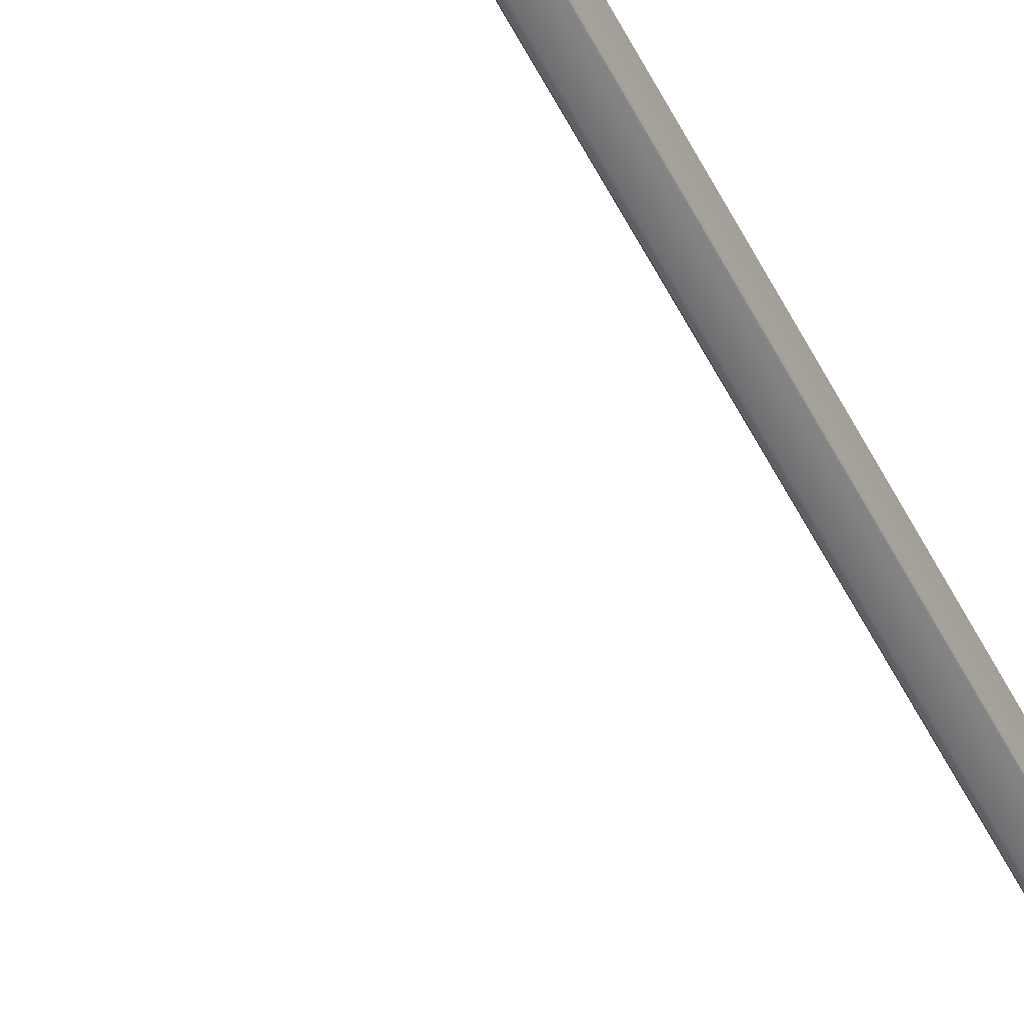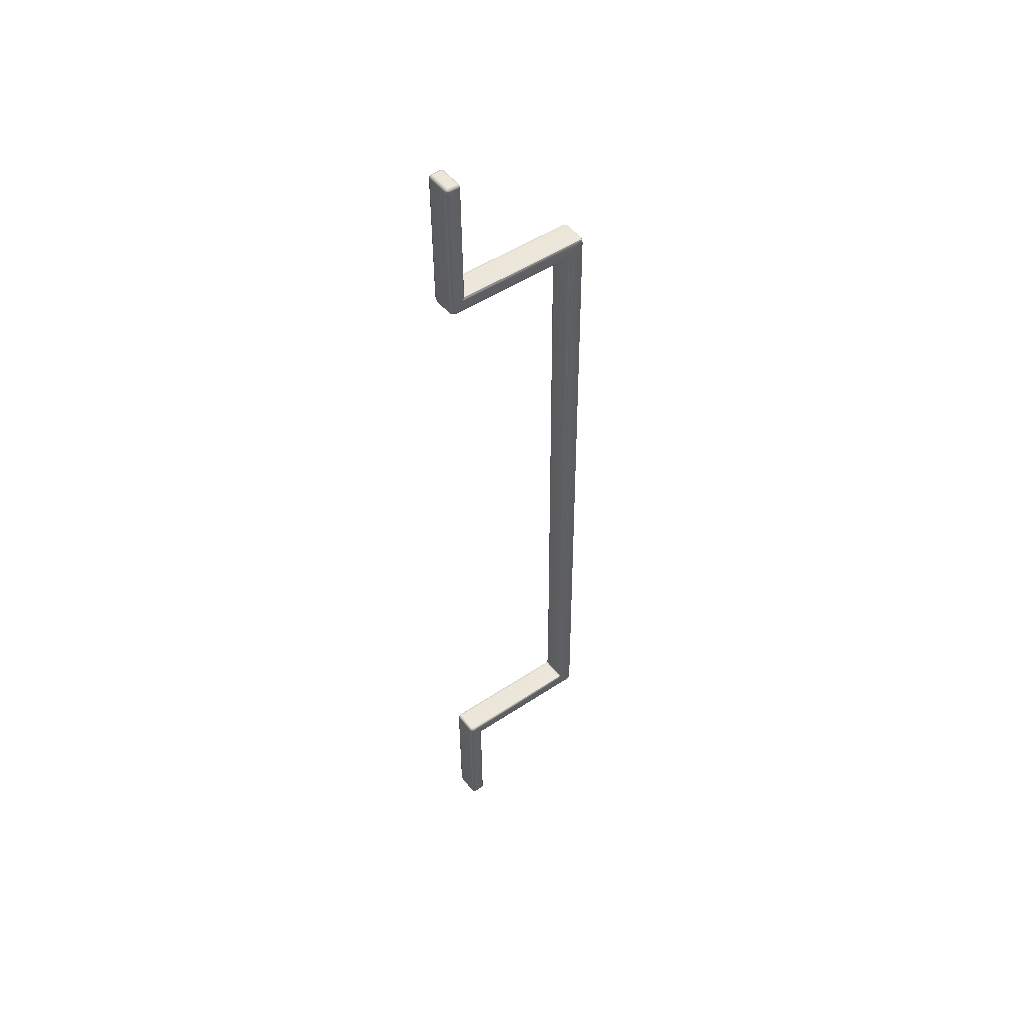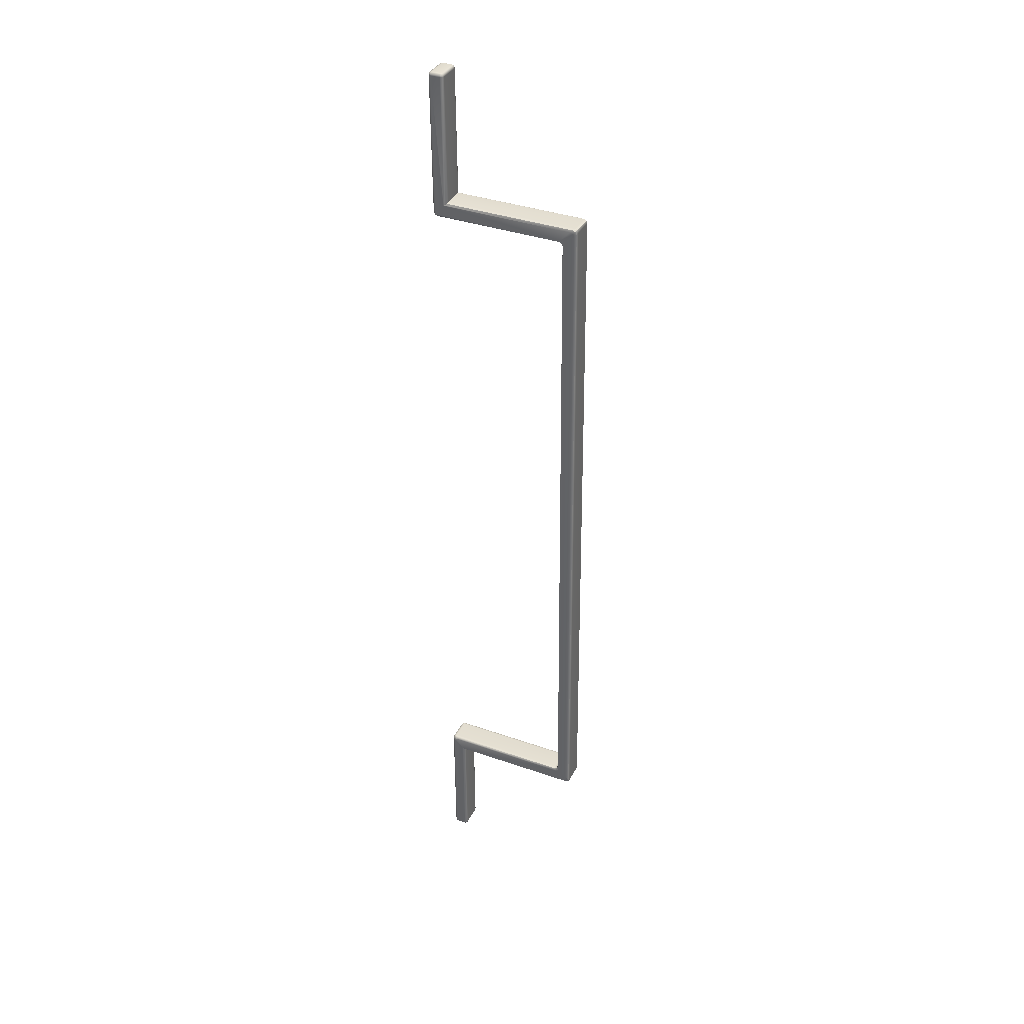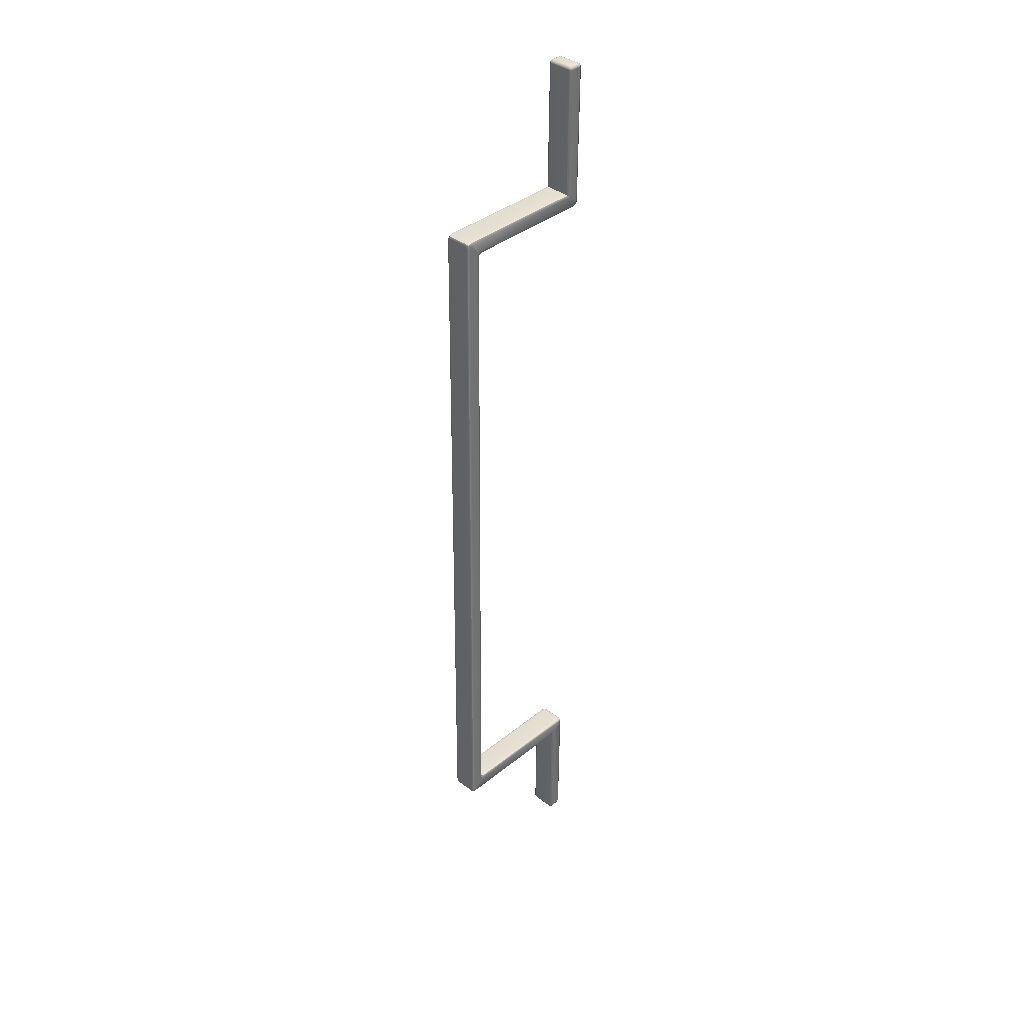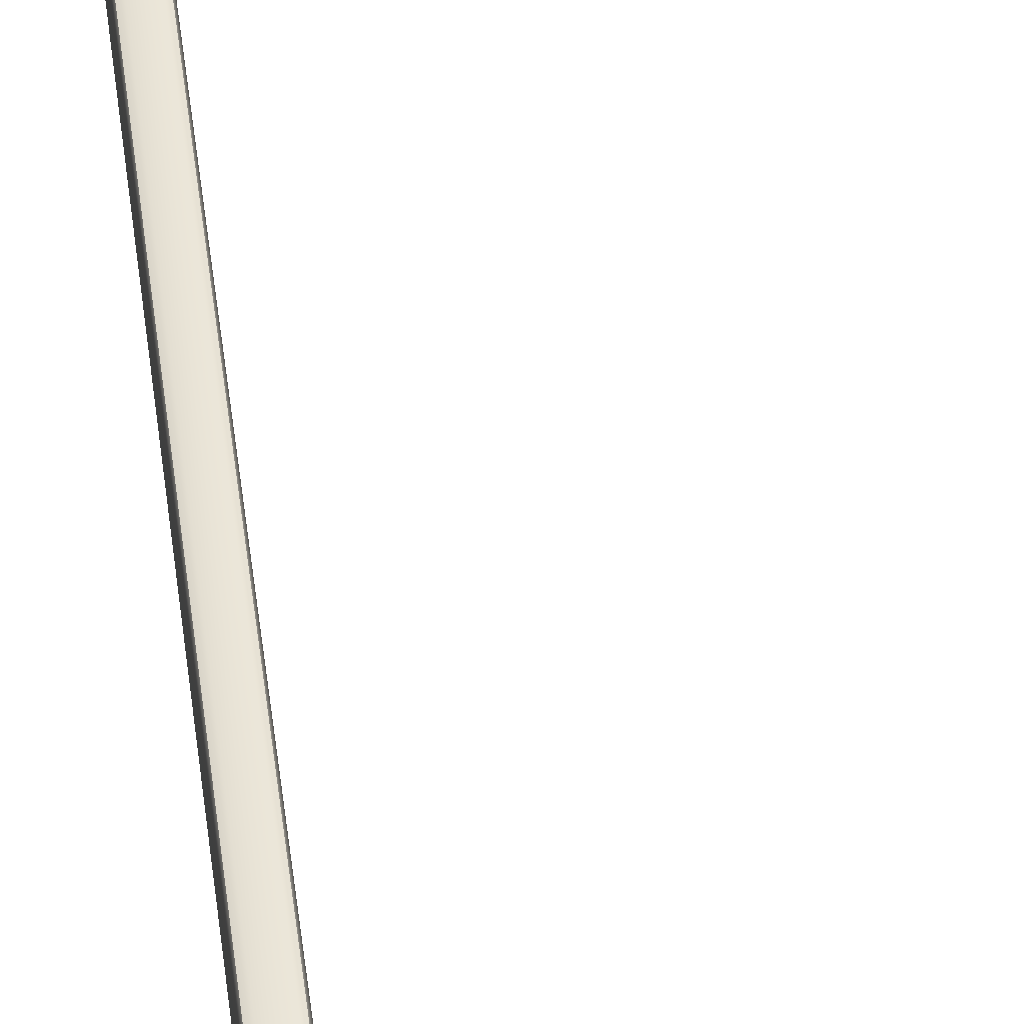
<metadata>
{"format":"obj","ext":"obj","renderer":"f3d","projection":"perspective","resolution":1024,"background":"white","views":[{"elev":-55.4,"azim":-152.6,"up":"+Y"},{"elev":49.9,"azim":143.6,"up":"+Z"},{"elev":36.4,"azim":-155.8,"up":"+Z"},{"elev":37.3,"azim":-45.8,"up":"+Z"},{"elev":46.3,"azim":-6.2,"up":"+Y"}]}
</metadata>
<code>
g ENV_SY02_HBS_S2_Arch_Platform_Chevron
v -54.14 3.791 131.6
v -54.19 3.787 126.1
v -54.23 3.887 126.1
v -54.18 3.89 131.6
v -54.23 4.818 126.1
v -54.14 3.89 131.7
v -54.12 3.81 131.6
v -54.14 4.824 131.7
v -54.18 4.824 131.6
v -54.19 4.917 126.1
v -54.14 4.921 131.6
v -54.12 4.904 131.6
v -54.14 3.89 131.7
v -54.14 4.824 131.7
v -54.04 4.824 131.7
v -54.04 3.89 131.7
v -54.5 4.927 89.78
v -54.47 4.927 95.16
v -54.51 4.83 95.12
v -54.54 4.83 89.78
v -54.51 3.896 95.11
v -54.5 4.83 89.69
v -54.49 4.91 89.7
v -54.5 3.896 89.69
v -54.54 3.896 89.78
v -54.47 3.799 95.15
v -54.5 3.799 89.78
v -54.49 3.816 89.7
v -54.37 3.758 95.25
v -54.5 3.799 89.78
v -54.47 3.799 95.15
v -54.4 3.758 89.78
v -54.41 3.799 89.69
v -54.49 3.816 89.7
v -54.02 3.799 89.69
v -54.02 3.758 89.79
v -53.98 3.758 95.52
v -54.04 3.758 95.65
v -53.92 3.799 89.79
v -53.94 3.816 89.7
v -53.88 3.799 95.64
v -53.93 3.799 95.76
v -54.11 4.949 126
v -54.14 4.921 131.6
v -54.19 4.917 126.1
v -54.04 4.962 131.6
v -54.09 4.958 126
v -54.04 4.921 131.7
v -54.12 4.904 131.6
v -53.64 4.921 131.7
v -53.64 4.962 131.6
v -54.06 4.958 125.9
v -53.54 4.921 131.6
v -53.56 4.904 131.6
v -53.69 4.958 125.7
v -53.75 4.958 125.6
v -53.59 4.917 125.6
v -53.64 4.917 125.5
v -53.92 4.83 89.69
v -53.93 4.91 89.7
v -54.01 4.927 89.69
v -54.01 4.83 89.65
v -53.92 3.896 89.69
v -54.4 4.83 89.64
v -54.4 4.927 89.69
v -54.5 4.83 89.69
v -54.49 4.91 89.7
v -54.41 3.896 89.64
v -54.5 3.896 89.69
v -54.02 3.896 89.65
v -54.41 3.799 89.69
v -54.49 3.816 89.7
v -54.02 3.799 89.69
v -53.94 3.816 89.7
v -54.01 4.927 89.69
v -53.93 4.91 89.7
v -53.91 4.927 89.79
v -54.01 4.968 89.79
v -54.4 4.927 89.69
v -53.98 4.968 95.52
v -53.88 4.927 95.64
v -53.93 4.927 95.76
v -54.04 4.968 95.65
v -54.37 4.968 95.25
v -54.4 4.968 89.78
v -54.47 4.927 95.16
v -54.5 4.927 89.78
v -54.49 4.91 89.7
v -53.91 4.927 89.79
v -53.93 4.91 89.7
v -53.92 4.83 89.69
v -53.87 4.83 89.79
v -53.84 4.83 95.7
v -53.88 4.927 95.64
v -53.88 3.896 89.79
v -53.92 3.896 89.69
v -53.88 4.83 95.8
v -53.93 4.927 95.76
v -53.88 3.896 95.8
v -53.84 3.896 95.7
v -53.93 3.799 95.76
v -53.88 3.799 95.64
v -53.92 3.799 89.79
v -53.94 3.816 89.7
v -53.64 4.921 131.7
v -53.56 4.904 131.6
v -53.54 4.824 131.7
v -53.64 4.824 131.7
v -54.04 4.921 131.7
v -53.64 3.89 131.7
v -53.54 3.89 131.7
v -54.04 4.824 131.7
v -54.14 4.824 131.7
v -54.12 4.904 131.6
v -54.04 3.89 131.7
v -53.64 3.791 131.7
v -53.56 3.81 131.6
v -54.04 3.791 131.7
v -54.14 3.89 131.7
v -54.12 3.81 131.6
v -53.54 4.824 131.7
v -53.56 4.904 131.6
v -53.54 4.921 131.6
v -53.5 4.824 131.6
v -53.59 4.917 125.6
v -53.54 3.89 131.7
v -53.55 4.818 125.5
v -53.64 4.917 125.5
v -53.59 4.818 125.4
v -53.55 3.887 125.5
v -53.59 3.887 125.4
v -53.5 3.89 131.6
v -53.59 3.787 125.6
v -53.64 3.787 125.5
v -53.54 3.791 131.6
v -53.56 3.81 131.6
v -53.64 3.791 131.7
v -53.56 3.81 131.6
v -53.54 3.791 131.6
v -53.64 3.75 131.6
v -54.04 3.791 131.7
v -53.69 3.746 125.7
v -53.59 3.787 125.6
v -53.64 3.787 125.5
v -53.75 3.746 125.6
v -54.09 3.746 126
v -54.04 3.75 131.6
v -54.19 3.787 126.1
v -54.14 3.791 131.6
v -54.12 3.81 131.6
v -54.05 4.927 95.81
v -54.04 4.968 95.65
v -53.93 4.927 95.76
v -54.17 4.968 95.71
v -54.37 4.968 95.25
v -59.61 4.97 95.68
v -59.53 4.929 95.78
v -59.65 4.929 95.83
v -59.74 4.97 95.74
v -59.99 4.97 95.23
v -60.13 4.97 95.28
v -60.11 4.929 95.13
v -54.47 4.927 95.16
v -60.23 4.929 95.18
v -53.76 4.917 125.4
v -53.7 4.818 125.4
v -53.59 4.818 125.4
v -53.64 4.917 125.5
v -54.05 3.799 95.81
v -53.98 3.896 95.85
v -53.88 3.896 95.8
v -53.93 3.799 95.76
v -53.64 3.787 125.5
v -53.59 3.887 125.4
v -53.7 3.887 125.4
v -53.76 3.787 125.4
v -53.93 4.927 95.76
v -53.88 4.83 95.8
v -53.98 4.83 95.85
v -54.05 4.927 95.81
v -53.88 4.83 95.8
v -53.88 3.896 95.8
v -53.98 3.896 95.85
v -53.98 4.83 95.85
v -59.51 3.896 95.82
v -54.05 3.799 95.81
v -59.53 3.797 95.78
v -59.65 3.797 95.83
v -59.61 3.896 95.86
v -59.51 4.83 95.82
v -59.61 4.83 95.86
v -59.53 4.929 95.78
v -54.05 4.927 95.81
v -59.65 4.929 95.83
v -53.76 3.787 125.4
v -53.75 3.746 125.6
v -53.64 3.787 125.5
v -53.88 3.746 125.5
v -54.09 3.746 126
v -59.32 3.746 125.5
v -59.25 3.787 125.4
v -59.37 3.787 125.3
v -59.46 3.746 125.4
v -59.73 3.746 125.9
v -59.87 3.746 125.9
v -59.86 3.787 126
v -54.19 3.787 126.1
v -59.97 3.787 126
v -53.7 4.818 125.4
v -53.7 3.887 125.4
v -53.59 3.887 125.4
v -53.59 4.818 125.4
v -54.09 4.958 126
v -54.09 4.958 126
v -54.11 4.949 126
v -54.06 4.958 125.9
v -53.88 4.958 125.5
v -53.75 4.958 125.6
v -53.64 4.917 125.5
v -53.76 4.917 125.4
v -59.25 4.917 125.4
v -59.32 4.958 125.5
v -59.46 4.958 125.4
v -59.37 4.917 125.3
v -59.87 4.958 125.9
v -59.73 4.958 125.9
v -54.11 4.949 126
v -59.97 4.917 126
v -54.19 4.917 126.1
v -59.85 4.917 126
v -59.53 3.797 95.78
v -59.74 3.756 95.74
v -59.65 3.797 95.83
v -59.61 3.758 95.68
v -60.12 3.756 95.28
v -54.17 3.758 95.71
v -54.05 3.799 95.81
v -53.93 3.799 95.76
v -54.04 3.758 95.65
v -54.37 3.758 95.25
v -59.99 3.758 95.23
v -60.23 3.797 95.18
v -54.47 3.799 95.15
v -60.11 3.799 95.13
v -60.11 3.799 95.13
v -60.28 3.896 95.13
v -60.23 3.797 95.18
v -60.18 3.896 95.09
v -54.51 3.896 95.11
v -54.47 3.799 95.15
v -60.18 4.83 95.09
v -54.51 4.83 95.12
v -60.28 4.83 95.13
v -60.28 3.896 95.13
v -60.11 4.929 95.13
v -54.47 4.927 95.16
v -60.23 4.929 95.18
v -60.28 4.83 95.13
v -60.23 3.797 95.18
v -60.28 3.896 95.13
v -60.32 3.896 95.23
v -60.28 3.797 95.3
v -60.03 3.787 125.9
v -60.07 3.887 125.9
v -60.02 3.887 126
v -59.97 3.787 126
v -60.06 4.82 125.9
v -60.02 4.82 126
v -60.02 3.887 126
v -60.32 4.83 95.23
v -60.28 3.896 95.13
v -60.28 4.83 95.13
v -60.28 4.929 95.3
v -60.28 4.83 95.13
v -60.23 4.929 95.18
v -60.02 4.917 125.9
v -59.97 4.917 126
v -60.02 4.82 126
v -59.85 4.917 126
v -60.02 4.82 126
v -59.97 4.917 126
v -59.92 4.82 126.1
v -54.23 4.818 126.1
v -54.19 4.917 126.1
v -59.92 3.887 126.1
v -54.23 3.887 126.1
v -60.02 3.887 126
v -60.02 4.82 126
v -59.86 3.787 126
v -54.19 3.787 126.1
v -59.97 3.787 126
v -60.02 3.887 126
v -59.25 3.787 125.4
v -53.76 3.787 125.4
v -53.7 3.887 125.4
v -59.23 3.887 125.4
v -59.33 3.887 125.3
v -59.37 3.787 125.3
v -59.33 4.818 125.3
v -59.23 4.818 125.4
v -59.37 4.917 125.3
v -53.7 4.818 125.4
v -59.25 4.917 125.4
v -53.76 4.917 125.4
v -59.42 4.917 125.2
v -59.33 4.818 125.3
v -59.37 4.917 125.3
v -59.38 4.82 125.2
v -59.33 3.887 125.3
v -59.65 4.83 95.97
v -59.7 4.929 95.95
v -59.65 4.929 95.83
v -59.61 4.83 95.86
v -59.65 3.896 95.97
v -59.61 3.896 95.86
v -59.38 3.887 125.2
v -59.37 3.787 125.3
v -59.42 3.787 125.2
v -59.7 3.797 95.95
v -59.65 3.797 95.83
v -59.7 4.929 95.95
v -59.74 4.97 95.74
v -59.65 4.929 95.83
v -59.8 4.97 95.88
v -60.13 4.97 95.28
v -59.51 4.958 125.3
v -59.42 4.917 125.2
v -59.37 4.917 125.3
v -59.46 4.958 125.4
v -59.92 4.958 125.7
v -59.87 4.958 125.9
v -60.18 4.97 95.43
v -60.23 4.929 95.18
v -60.28 4.929 95.3
v -60.02 4.917 125.9
v -59.97 4.917 126
v -59.46 3.746 125.4
v -59.37 3.787 125.3
v -59.42 3.787 125.2
v -59.51 3.746 125.3
v -59.87 3.746 125.9
v -59.8 3.756 95.88
v -59.7 3.797 95.95
v -59.65 3.797 95.83
v -59.74 3.756 95.74
v -59.93 3.746 125.7
v -59.97 3.787 126
v -60.03 3.787 125.9
v -60.28 3.797 95.3
v -60.18 3.756 95.43
v -60.12 3.756 95.28
v -60.23 3.797 95.18
g ENV_SY02_HBS_S2_Arch_Platform_Chevron_0
f 3 2 1
f 4 3 1
f 3 4 5
f 4 1 6
f 1 7 6
f 6 8 4
f 4 9 5
f 8 9 4
f 5 9 10
f 9 11 10
f 9 8 11
f 8 12 11
f 15 14 13
f 16 15 13
f 19 18 17
f 20 19 17
f 19 20 21
f 20 17 22
f 17 23 22
f 22 24 20
f 20 25 21
f 24 25 20
f 21 25 26
f 25 27 26
f 25 24 27
f 24 28 27
f 31 30 29
f 30 32 29
f 32 30 33
f 30 34 33
f 32 33 35
f 29 32 36
f 36 32 35
f 37 29 36
f 37 38 29
f 36 35 39
f 37 36 39
f 35 40 39
f 41 37 39
f 38 37 41
f 42 38 41
f 45 44 43
f 43 44 46
f 43 46 47
f 46 44 48
f 44 49 48
f 46 48 50
f 46 51 47
f 51 46 50
f 47 51 52
f 51 50 53
f 50 54 53
f 52 51 55
f 55 51 53
f 52 55 56
f 57 55 53
f 55 57 56
f 57 58 56
f 61 60 59
f 62 61 59
f 59 63 62
f 62 64 61
f 64 65 61
f 64 66 65
f 66 67 65
f 64 68 66
f 68 64 62
f 68 69 66
f 63 70 62
f 70 68 62
f 68 71 69
f 71 68 70
f 71 72 69
f 73 71 70
f 70 63 73
f 63 74 73
f 77 76 75
f 78 77 75
f 75 79 78
f 77 78 80
f 81 77 80
f 81 80 82
f 80 83 82
f 84 83 80
f 80 78 84
f 78 85 84
f 79 85 78
f 86 84 85
f 87 86 85
f 85 79 87
f 79 88 87
f 91 90 89
f 92 91 89
f 93 92 89
f 94 93 89
f 92 95 91
f 95 96 91
f 97 93 94
f 98 97 94
f 97 99 93
f 93 100 92
f 99 100 93
f 100 95 92
f 100 99 101
f 102 100 101
f 100 102 95
f 102 103 95
f 95 103 96
f 103 104 96
f 107 106 105
f 108 107 105
f 105 109 108
f 108 110 107
f 110 111 107
f 109 112 108
f 110 108 112
f 112 109 113
f 109 114 113
f 115 110 112
f 110 116 111
f 110 115 116
f 116 117 111
f 115 118 116
f 115 119 118
f 119 120 118
f 123 122 121
f 124 123 121
f 125 123 124
f 121 126 124
f 127 125 124
f 125 127 128
f 127 129 128
f 127 130 129
f 130 127 124
f 130 131 129
f 126 132 124
f 132 130 124
f 131 130 133
f 133 130 132
f 134 131 133
f 135 133 132
f 132 126 135
f 126 136 135
f 139 138 137
f 140 139 137
f 137 141 140
f 140 142 139
f 142 143 139
f 143 142 144
f 142 145 144
f 145 142 146
f 142 140 146
f 140 147 146
f 141 147 140
f 148 146 147
f 149 148 147
f 147 141 149
f 141 150 149
f 153 152 151
f 152 154 151
f 155 154 152
f 151 154 156
f 156 154 155
f 157 151 156
f 157 156 158
f 156 159 158
f 156 160 159
f 160 156 155
f 160 161 159
f 162 160 155
f 161 160 162
f 163 162 155
f 164 161 162
f 167 166 165
f 168 167 165
f 171 170 169
f 172 171 169
f 175 174 173
f 176 175 173
f 179 178 177
f 180 179 177
f 183 182 181
f 184 183 181
f 183 184 185
f 186 183 185
f 187 186 185
f 187 185 188
f 185 189 188
f 189 185 190
f 184 190 185
f 191 189 190
f 190 184 192
f 191 190 192
f 184 193 192
f 194 191 192
f 197 196 195
f 196 198 195
f 198 196 199
f 195 198 200
f 200 198 199
f 201 195 200
f 202 201 200
f 203 202 200
f 200 204 203
f 204 200 199
f 204 205 203
f 206 204 199
f 205 204 206
f 207 206 199
f 208 205 206
f 211 210 209
f 212 211 209
f 215 214 213
f 214 216 213
f 213 216 217
f 216 218 217
f 218 219 217
f 219 220 217
f 220 221 217
f 213 217 222
f 221 222 217
f 223 222 221
f 224 223 221
f 223 225 222
f 226 213 222
f 225 226 222
f 226 227 213
f 225 228 226
f 229 227 226
f 228 230 226
f 229 226 230
f 233 232 231
f 232 234 231
f 232 235 234
f 234 236 231
f 236 237 231
f 237 236 238
f 236 239 238
f 239 236 240
f 240 236 234
f 235 241 234
f 241 240 234
f 235 242 241
f 243 240 241
f 242 244 241
f 244 243 241
f 247 246 245
f 246 248 245
f 248 249 245
f 249 250 245
f 248 251 249
f 251 252 249
f 251 248 253
f 248 254 253
f 252 251 255
f 256 252 255
f 255 251 257
f 251 258 257
f 261 260 259
f 262 261 259
f 261 262 263
f 264 261 263
f 265 264 263
f 266 265 263
f 261 264 267
f 268 267 264
f 269 268 264
f 270 261 267
f 271 261 270
f 272 271 270
f 270 267 273
f 274 270 273
f 275 274 273
f 267 276 273
f 276 267 277
f 267 278 277
f 281 280 279
f 280 282 279
f 282 283 279
f 283 284 279
f 282 285 283
f 285 286 283
f 285 282 287
f 282 288 287
f 286 285 289
f 290 286 289
f 289 285 291
f 285 292 291
f 295 294 293
f 296 295 293
f 297 296 293
f 298 297 293
f 296 297 299
f 295 296 300
f 300 296 299
f 300 299 301
f 302 295 300
f 303 300 301
f 302 300 303
f 304 302 303
f 307 306 305
f 306 308 305
f 306 309 308
f 308 310 305
f 310 311 305
f 311 310 312
f 310 313 312
f 310 314 313
f 310 308 314
f 314 315 313
f 309 316 308
f 308 316 314
f 316 309 317
f 318 316 317
f 316 318 319
f 314 316 319
f 315 314 319
f 320 315 319
f 323 322 321
f 322 324 321
f 322 325 324
f 321 324 326
f 327 321 326
f 327 326 328
f 326 329 328
f 326 330 329
f 330 326 324
f 330 331 329
f 325 332 324
f 332 330 324
f 332 325 333
f 334 332 333
f 334 335 332
f 335 330 332
f 330 335 331
f 335 336 331
f 339 338 337
f 340 339 337
f 337 341 340
f 339 340 342
f 343 339 342
f 343 342 344
f 342 345 344
f 341 346 340
f 342 340 346
f 346 341 347
f 348 346 347
f 348 349 346
f 342 350 345
f 350 342 346
f 349 350 346
f 350 351 345
f 350 349 351
f 349 352 351

</code>
